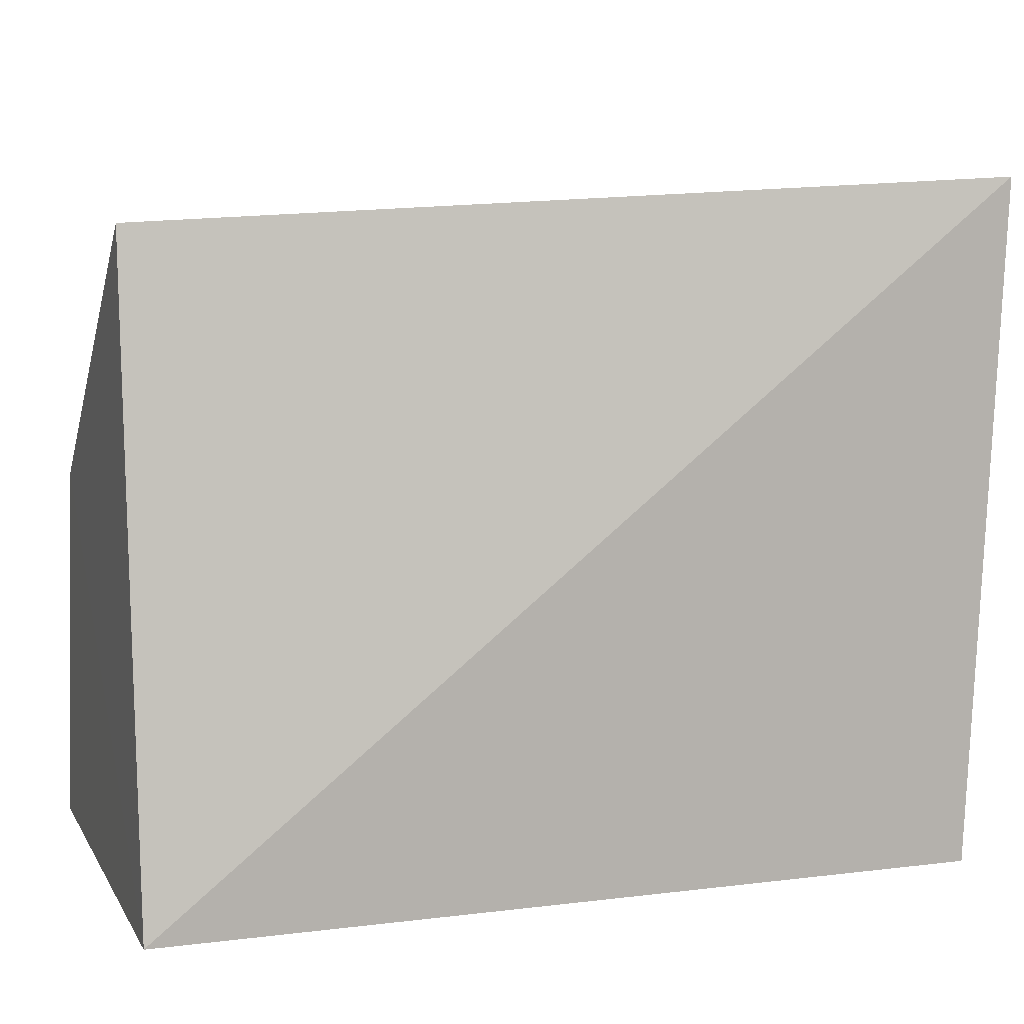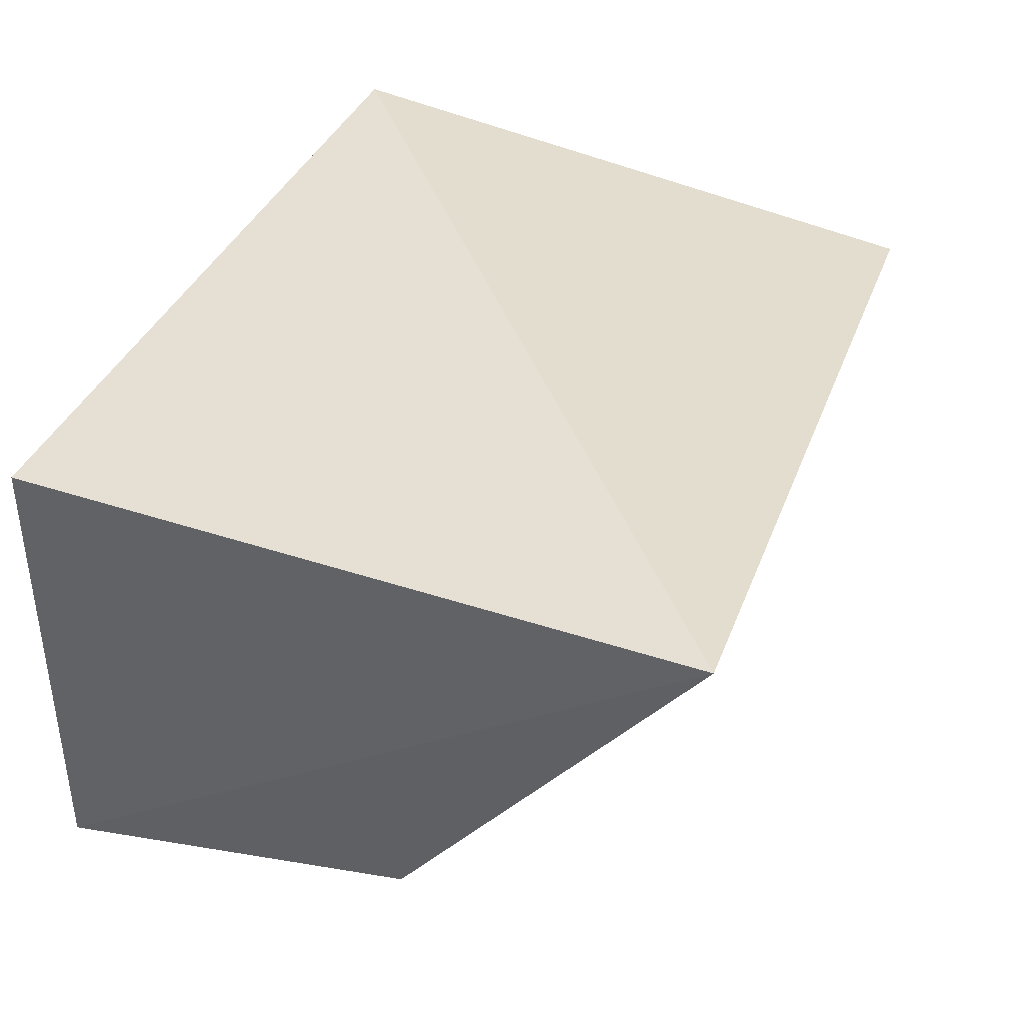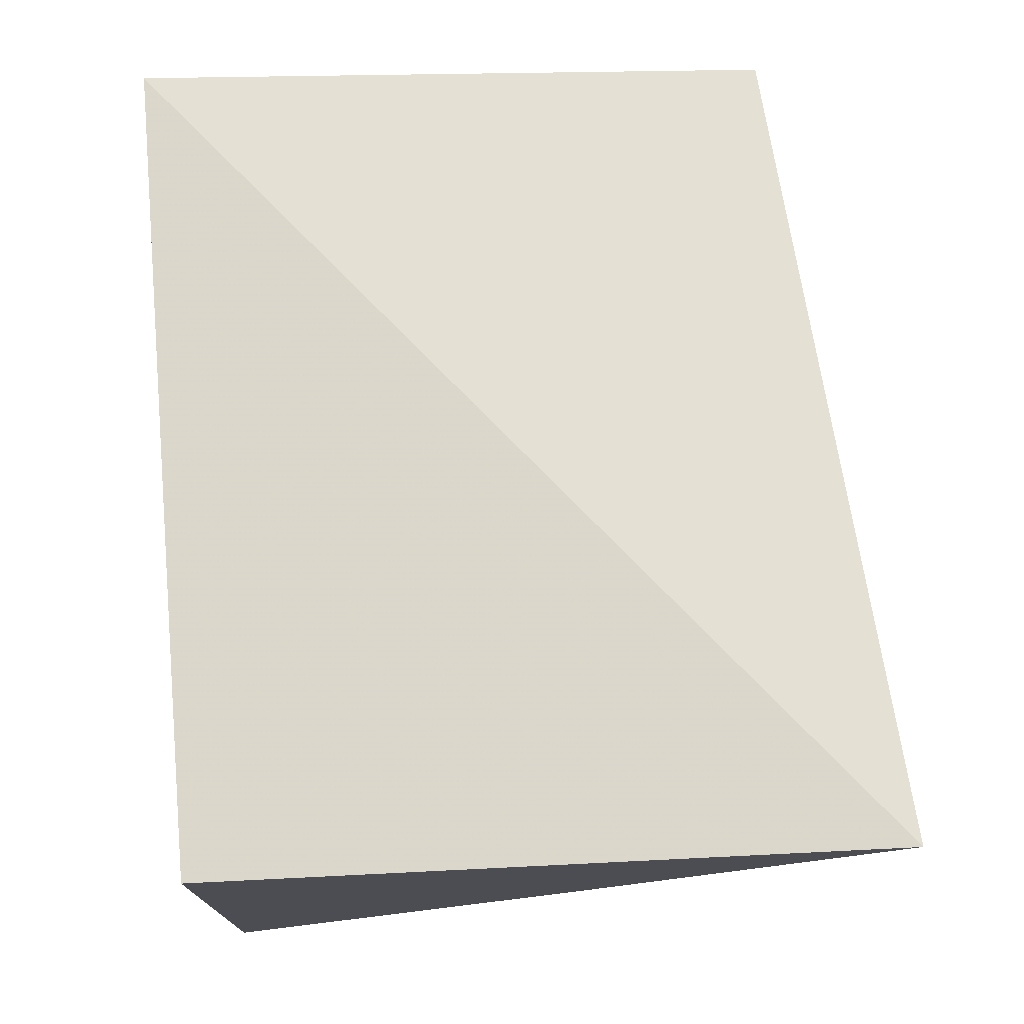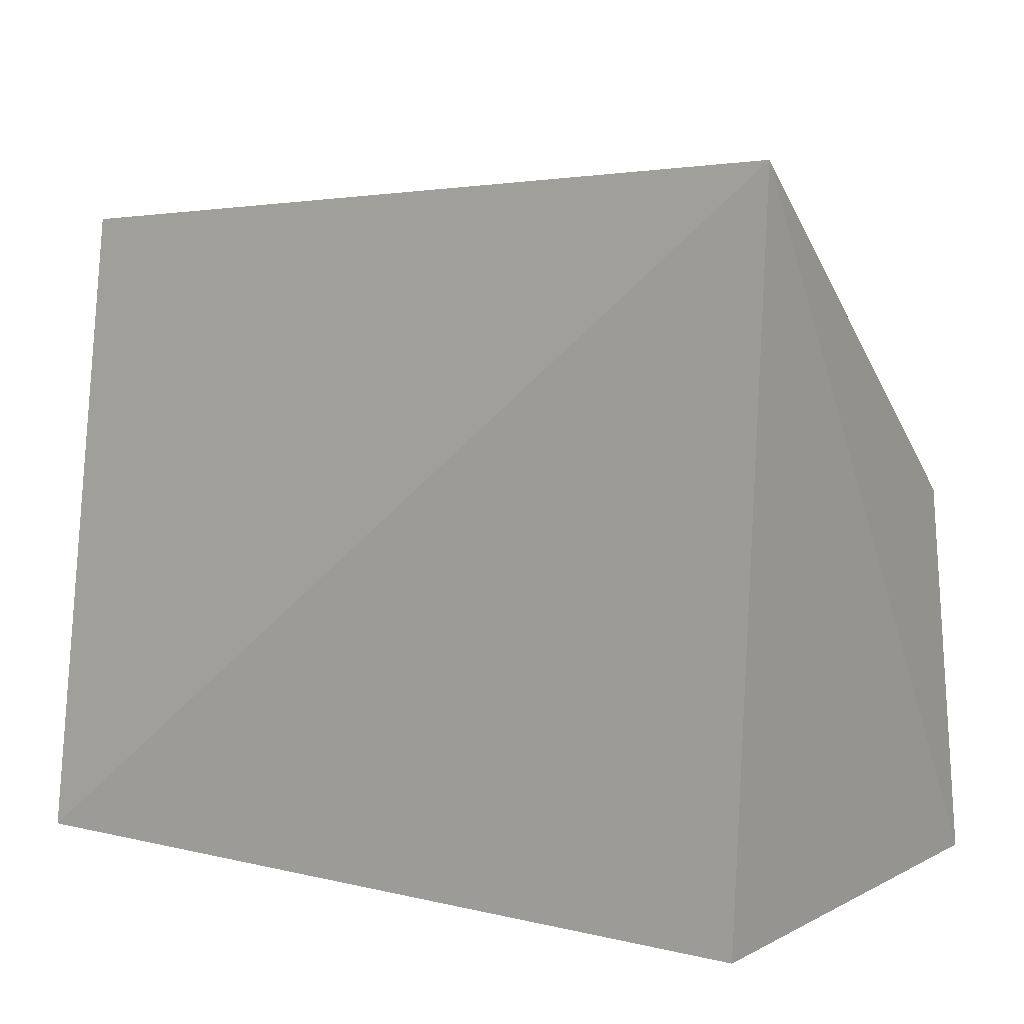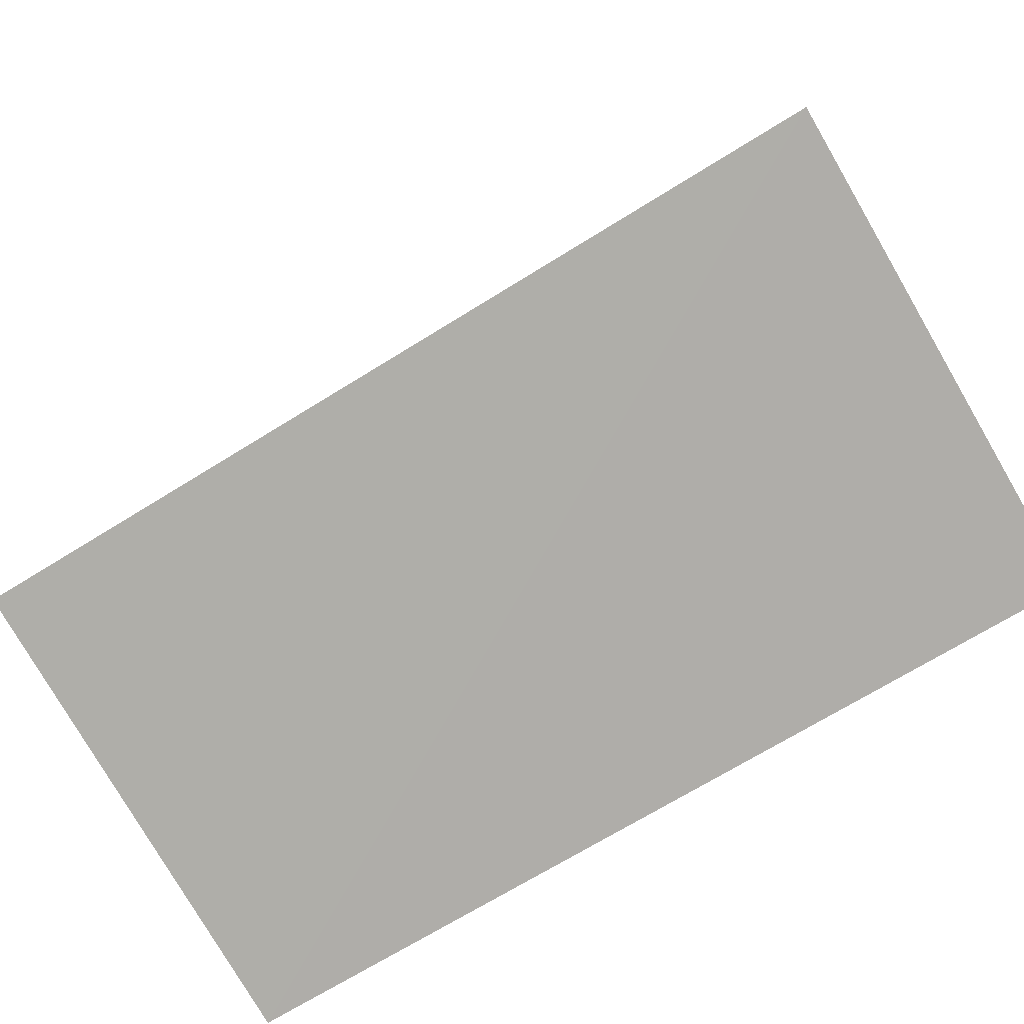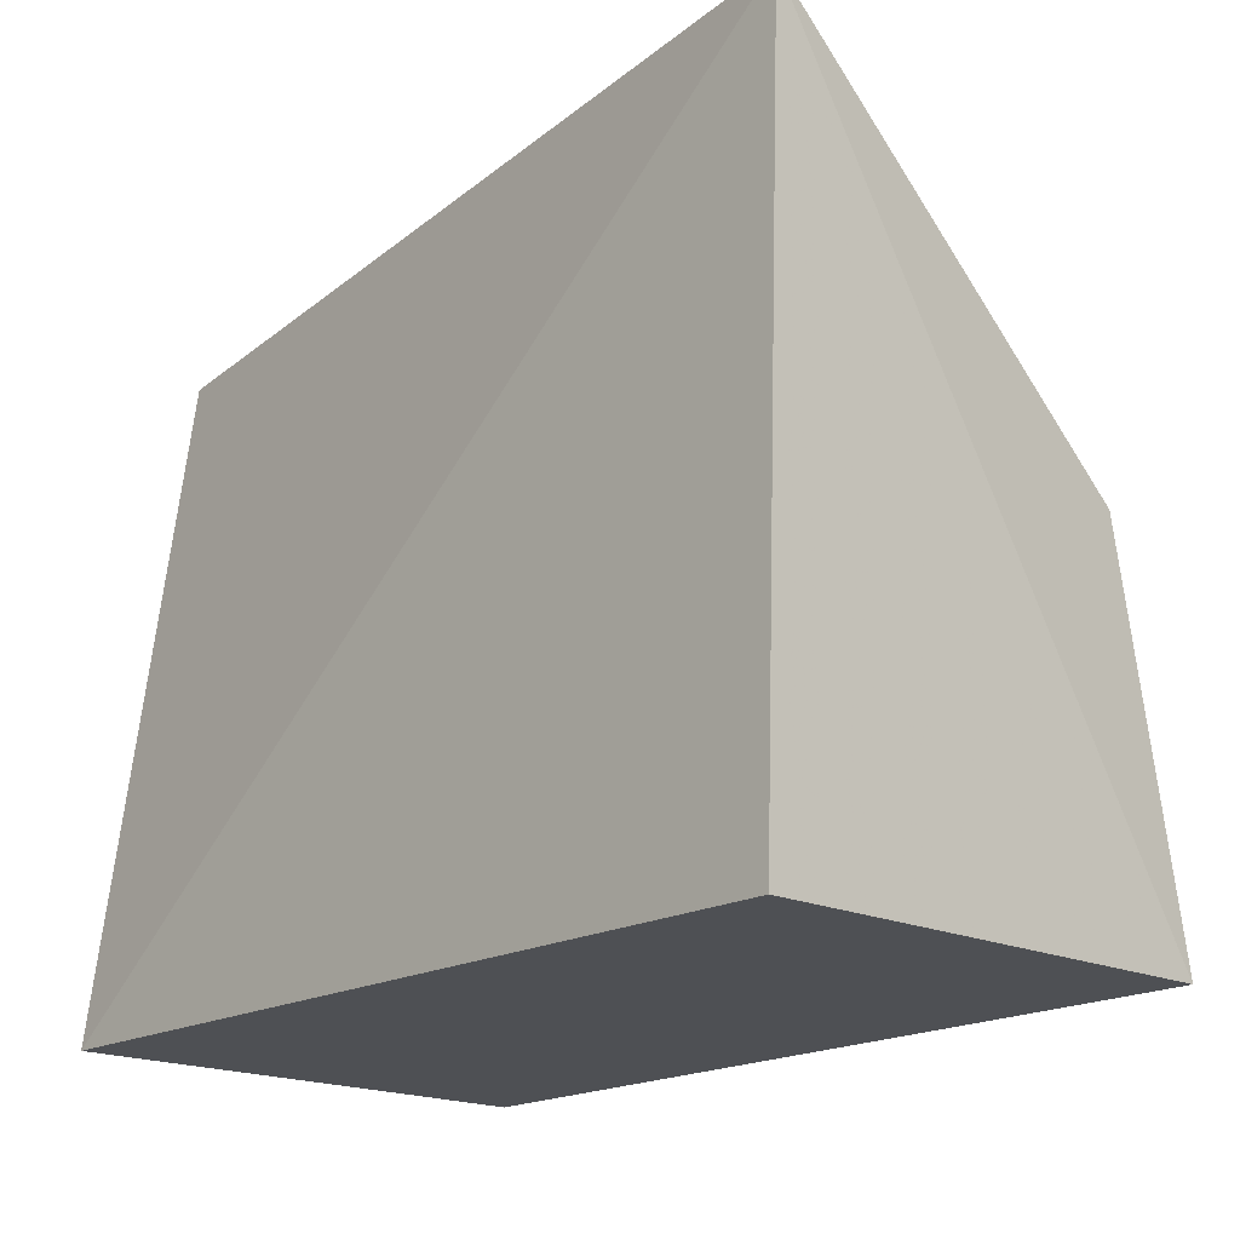
<metadata>
{"format":"obj","ext":"obj","renderer":"f3d","projection":"perspective","resolution":1024,"background":"white","views":[{"elev":8.4,"azim":-18.7,"up":"+Y"},{"elev":38.3,"azim":111.0,"up":"+Z"},{"elev":73.3,"azim":84.8,"up":"+Z"},{"elev":6.7,"azim":35.1,"up":"+Y"},{"elev":-77.4,"azim":-149.8,"up":"+Y"},{"elev":-18.6,"azim":47.1,"up":"+Y"}]}
</metadata>
<code>
v 0.05936 0.03489 0.02513
v 0.05796 0.002015 0.02487
v 0.05793 0.002117 0.002491
v 0.01831 0.02022 0.004849
v 0.01821 0.002015 0.02487
v 0.0577 0.02005 0.005497
v 0.01841 0.03292 0.02095
v 0.01821 0.002015 0.001741
f 1 2 3
f 5 2 1
f 6 1 3
f 7 5 1
f 7 4 5
f 7 6 4
f 7 1 6
f 8 3 2
f 8 2 5
f 8 5 4
f 8 6 3
f 8 4 6

</code>
